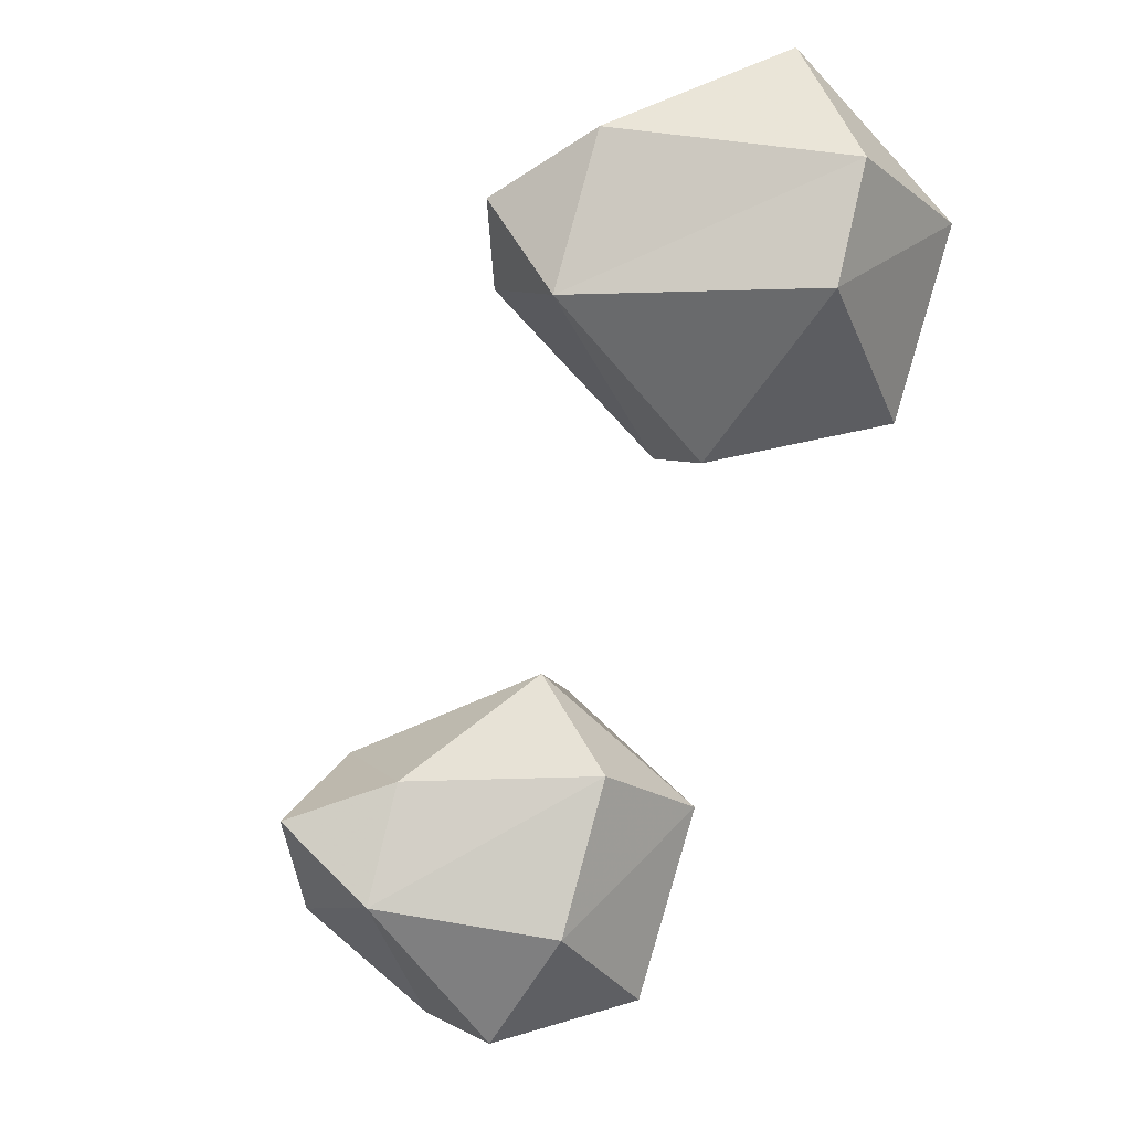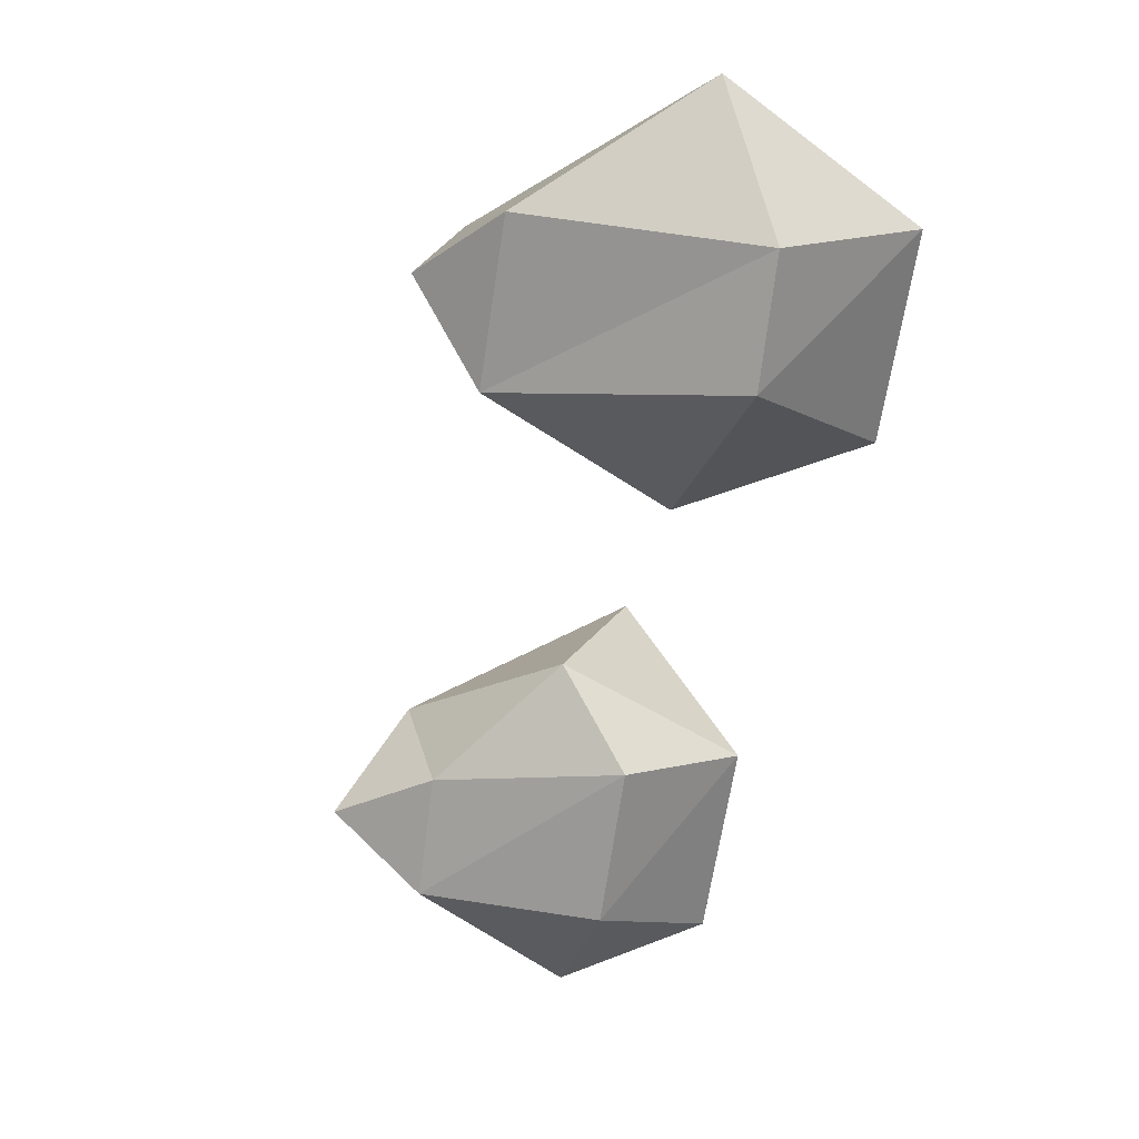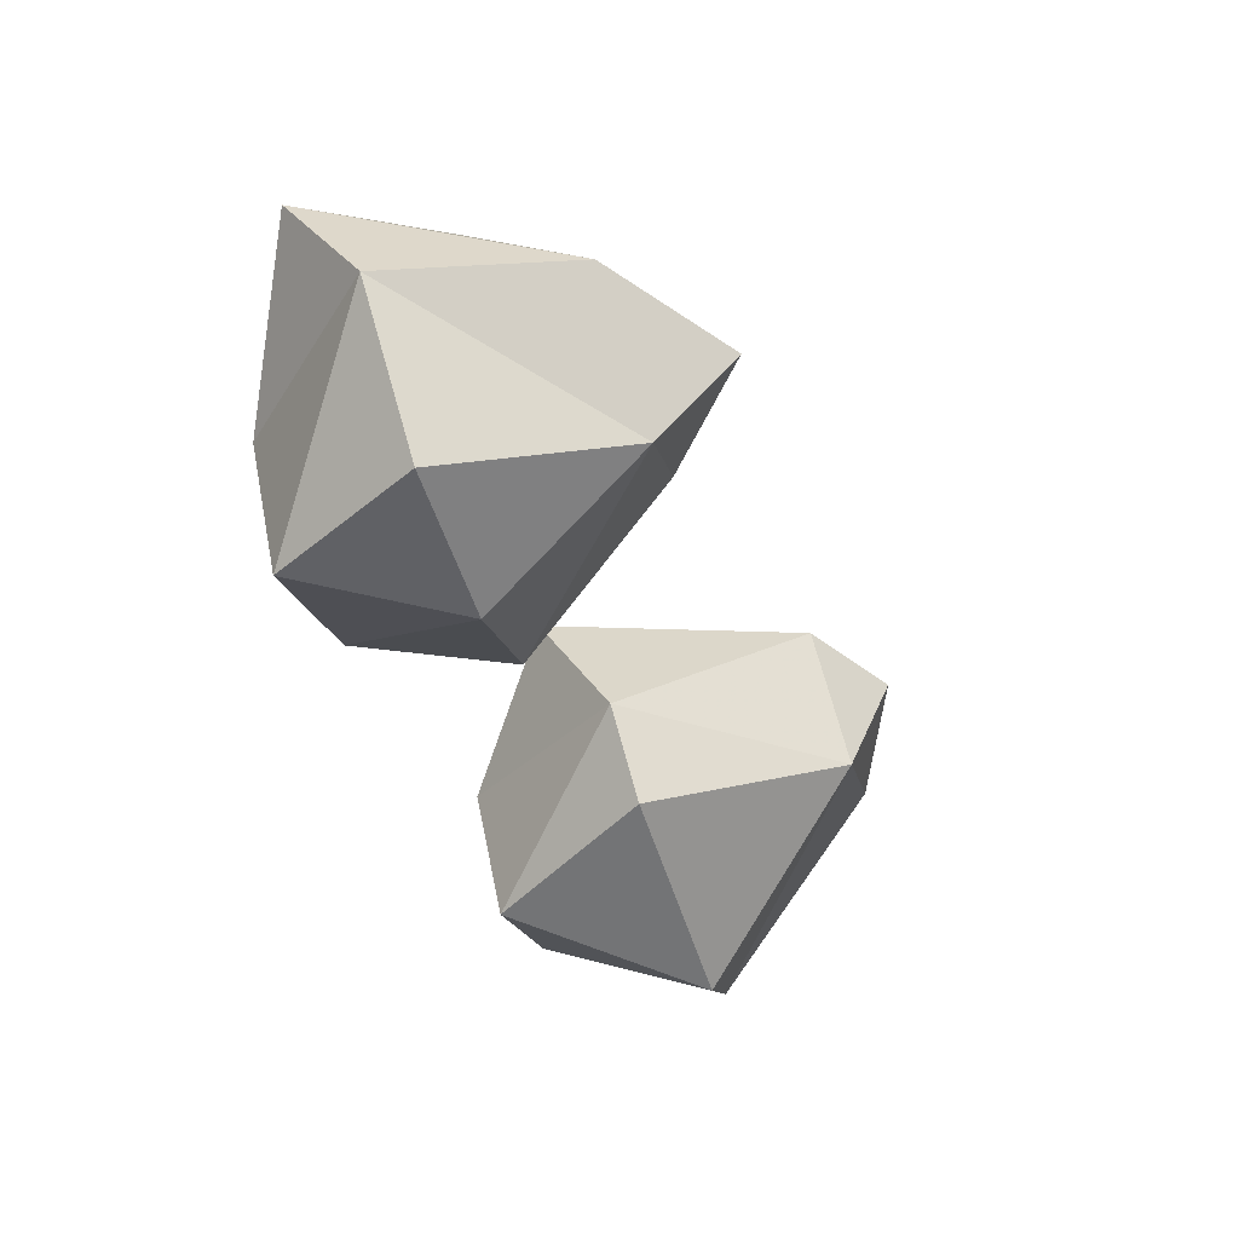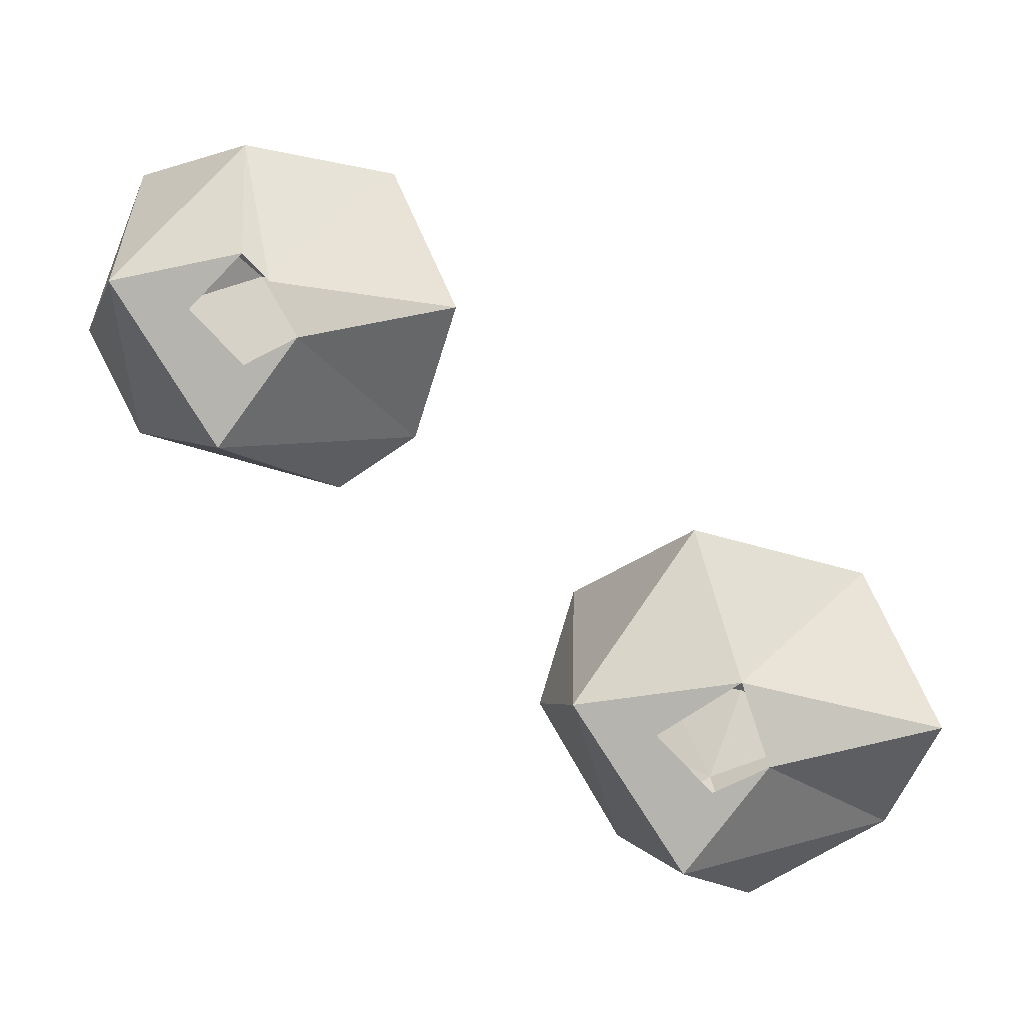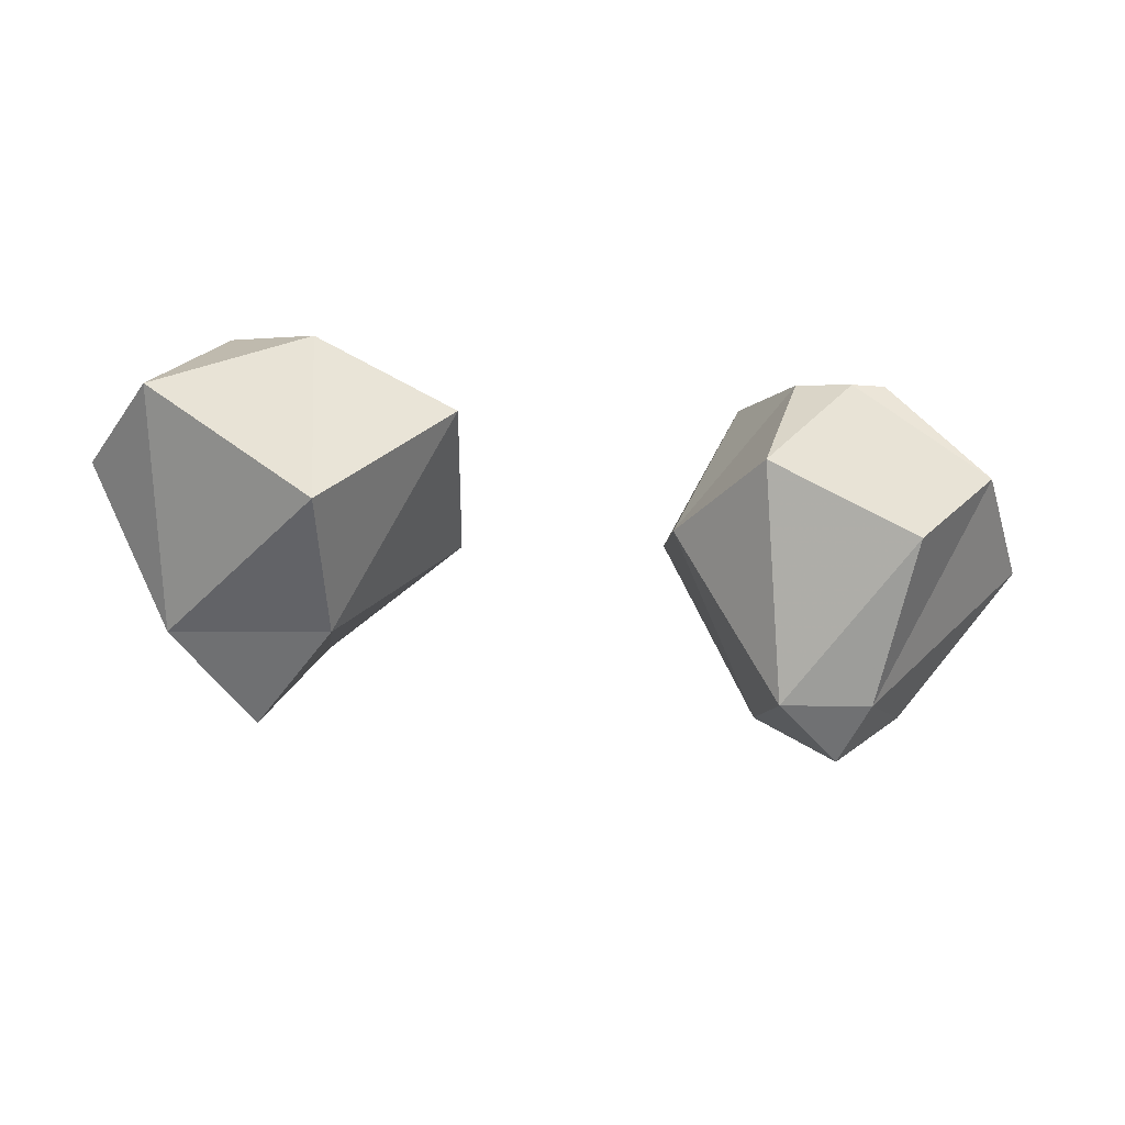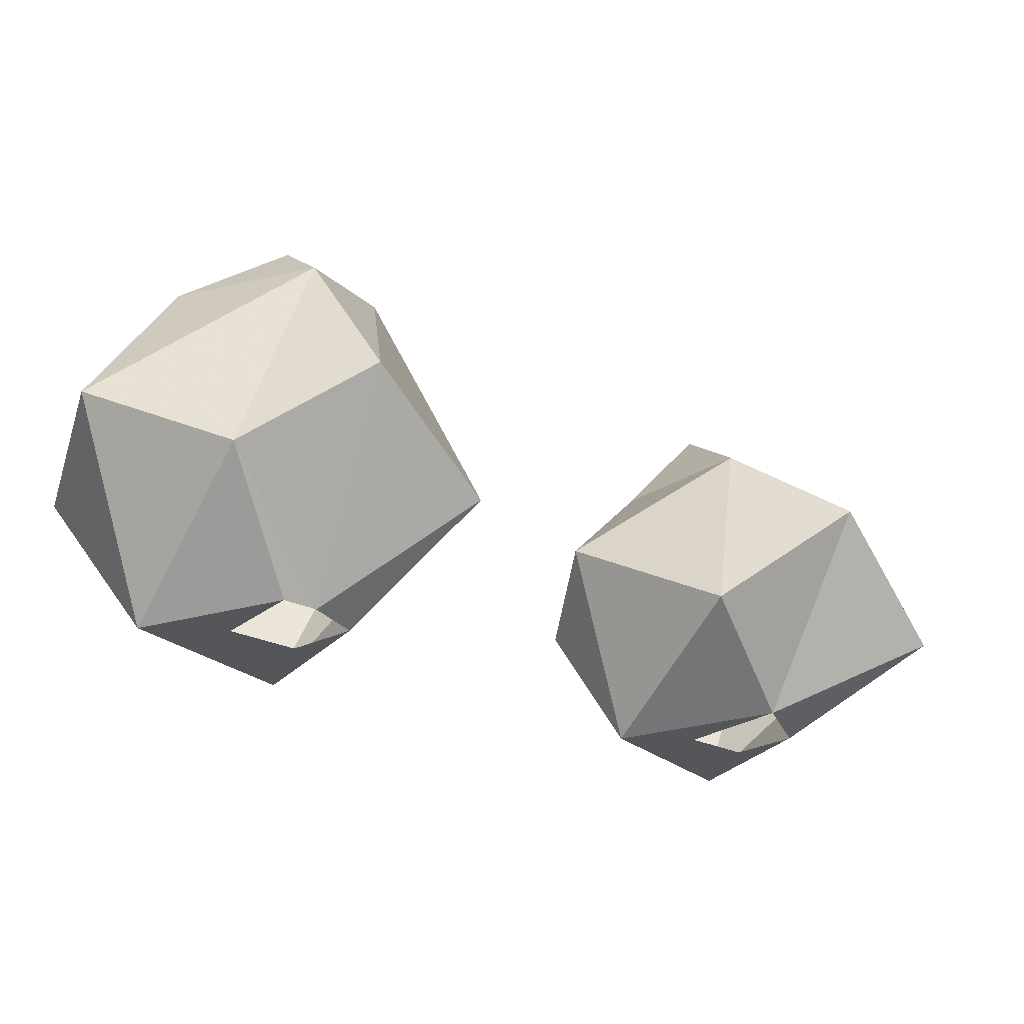
<metadata>
{"format":"obj","ext":"obj","renderer":"f3d","projection":"perspective","resolution":1024,"background":"white","views":[{"elev":-32.7,"azim":59.4,"up":"+Z"},{"elev":-9.5,"azim":73.3,"up":"+Z"},{"elev":-73.9,"azim":-71.4,"up":"+Z"},{"elev":6.6,"azim":-170.2,"up":"+Z"},{"elev":-9.1,"azim":-59.8,"up":"+Y"},{"elev":62.8,"azim":173.4,"up":"+Z"}]}
</metadata>
<code>
o item/rosemary_seed/2
v 0 0 -13
v 3 -5 -13
v -2 -5 -15
v -7 -5 -12
v -3 0 -9
v -1 0 -10
v 1 0 -8
v 4 0 -7
v 6 -5 -8
v 0 -11 -12
v -5 -11 -10
v -9 -3 -8
v -2 0 -6
v -6 -7 -3
v 0 -3 -1
v 5 -7 -4
v 2 -11 -8
v -1 -14 -9
v -2 -11 -5
v 17 0 2
v 22 -6 2
v 14 -6 0
v 11 -6 2
v 14 0 6
v 16 0 5
v 18 0 7
v 21 0 8
v 24 -6 6
v 16 -13 3
v 12 -13 6
v 9 -4 7
v 15 0 8
v 12 -7 12
v 17 -4 13
v 16 0 9
v 22 -7 12
v 19 -13 8
v 15 -15 7
v 14 -13 9
f 1 2 3
f 1 3 4
f 1 4 5
f 1 5 6
f 1 6 7
f 1 7 8
f 1 8 2
f 2 8 9
f 2 9 10
f 2 10 3
f 3 10 4
f 4 10 11
f 4 11 12
f 4 12 5
f 5 12 13
f 13 12 14
f 13 14 15
f 13 15 13
f 13 15 8
f 13 8 7
f 8 16 9
f 9 16 17
f 9 17 10
f 10 17 18
f 10 18 11
f 11 18 19
f 11 19 14
f 11 14 12
f 15 16 8
f 16 15 19
f 16 19 17
f 17 19 18
f 14 19 15
f 20 21 22
f 20 22 23
f 20 23 24
f 20 24 25
f 20 25 26
f 20 26 27
f 20 27 21
f 21 27 28
f 21 28 29
f 21 29 22
f 22 29 23
f 23 29 30
f 23 30 31
f 23 31 24
f 24 31 32
f 32 31 33
f 32 33 34
f 32 34 35
f 35 34 27
f 35 27 26
f 27 36 28
f 28 36 37
f 28 37 29
f 29 37 38
f 29 38 30
f 30 38 39
f 30 39 33
f 30 33 31
f 34 36 27
f 36 34 39
f 36 39 37
f 37 39 38
f 33 39 34

</code>
